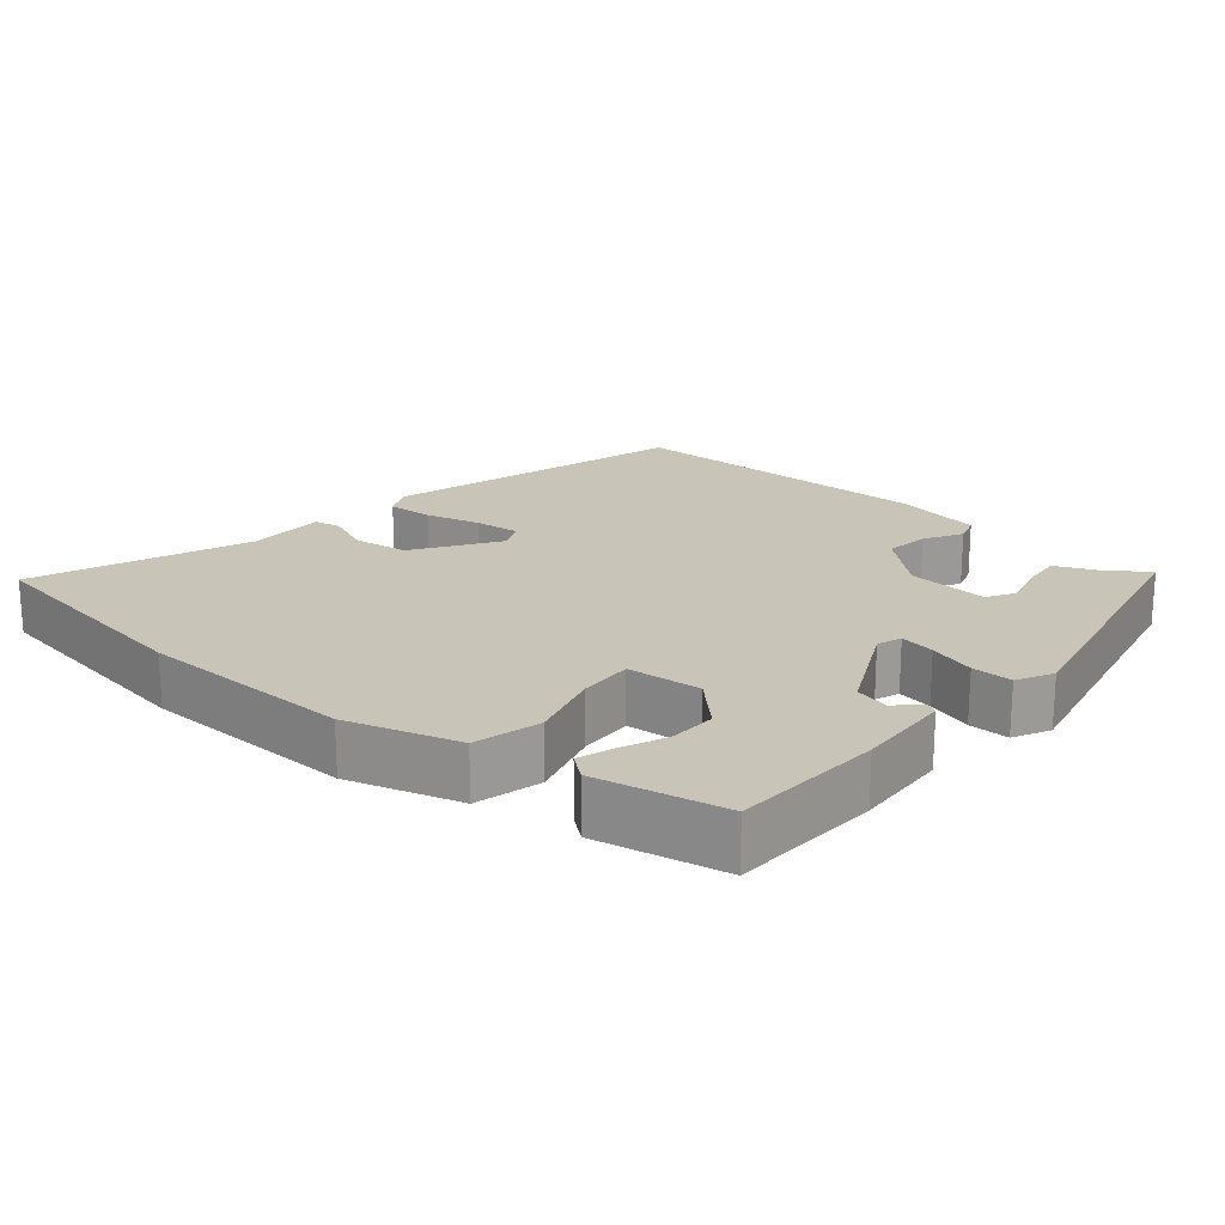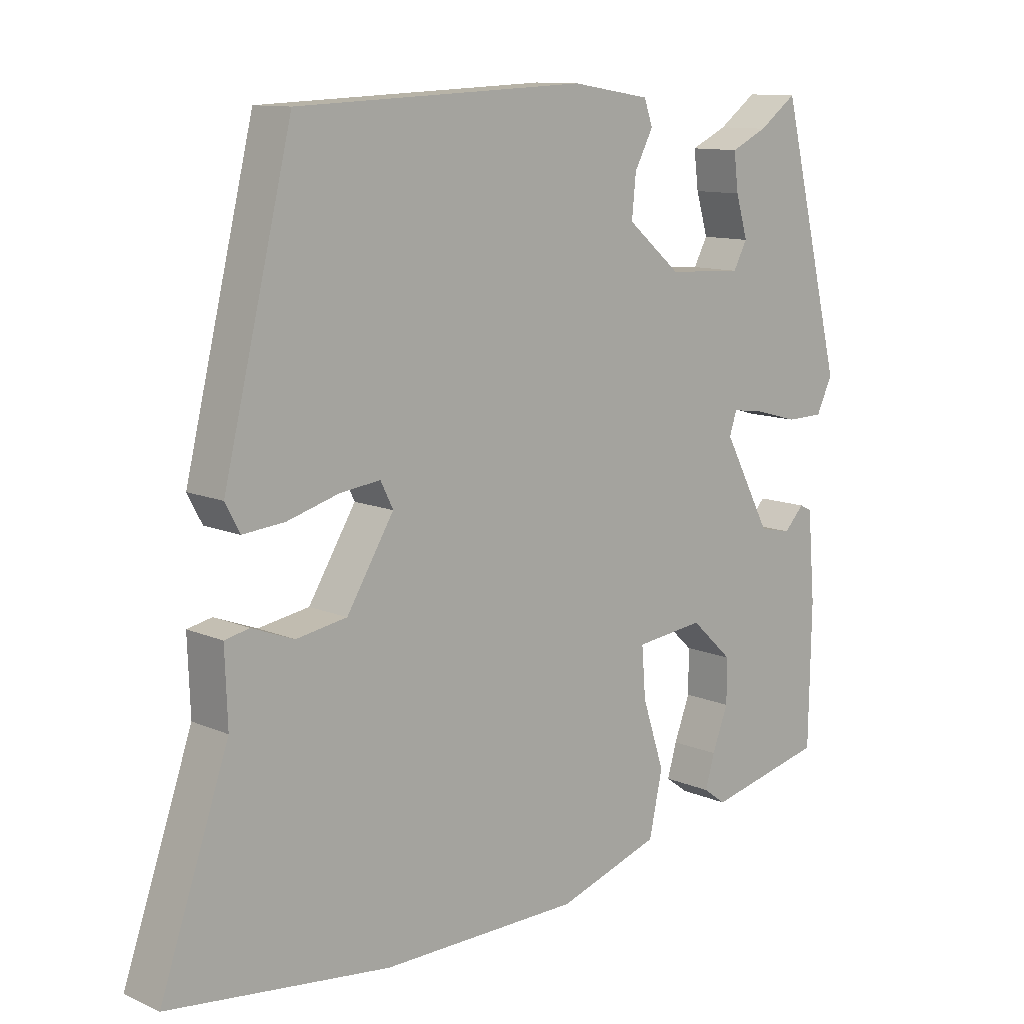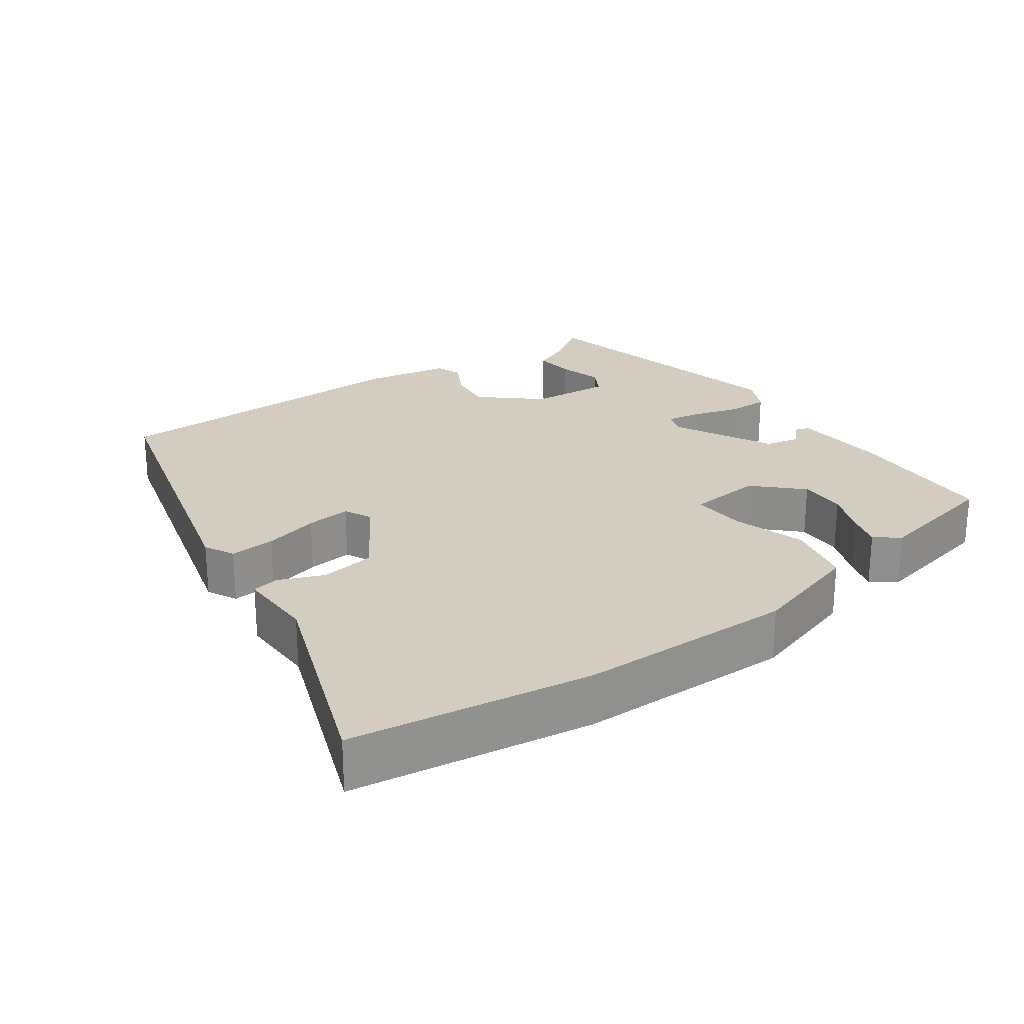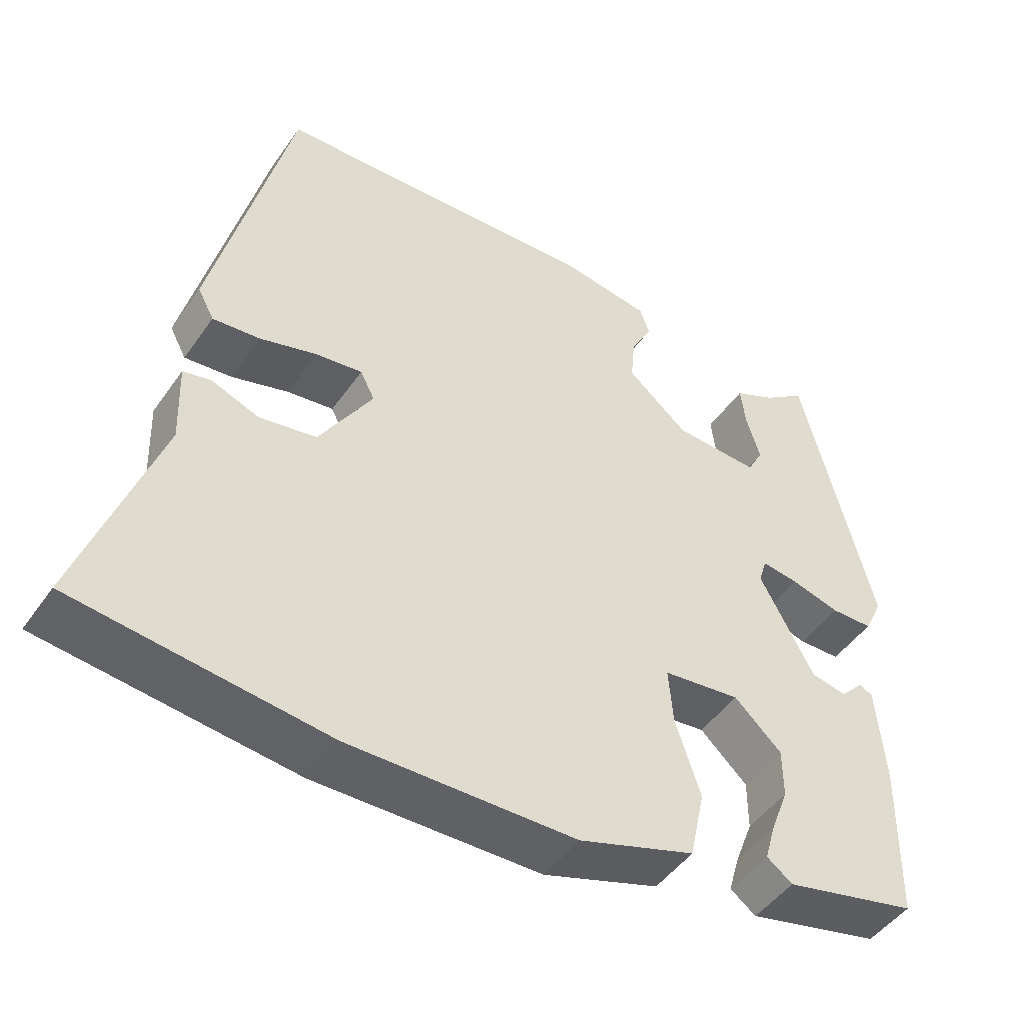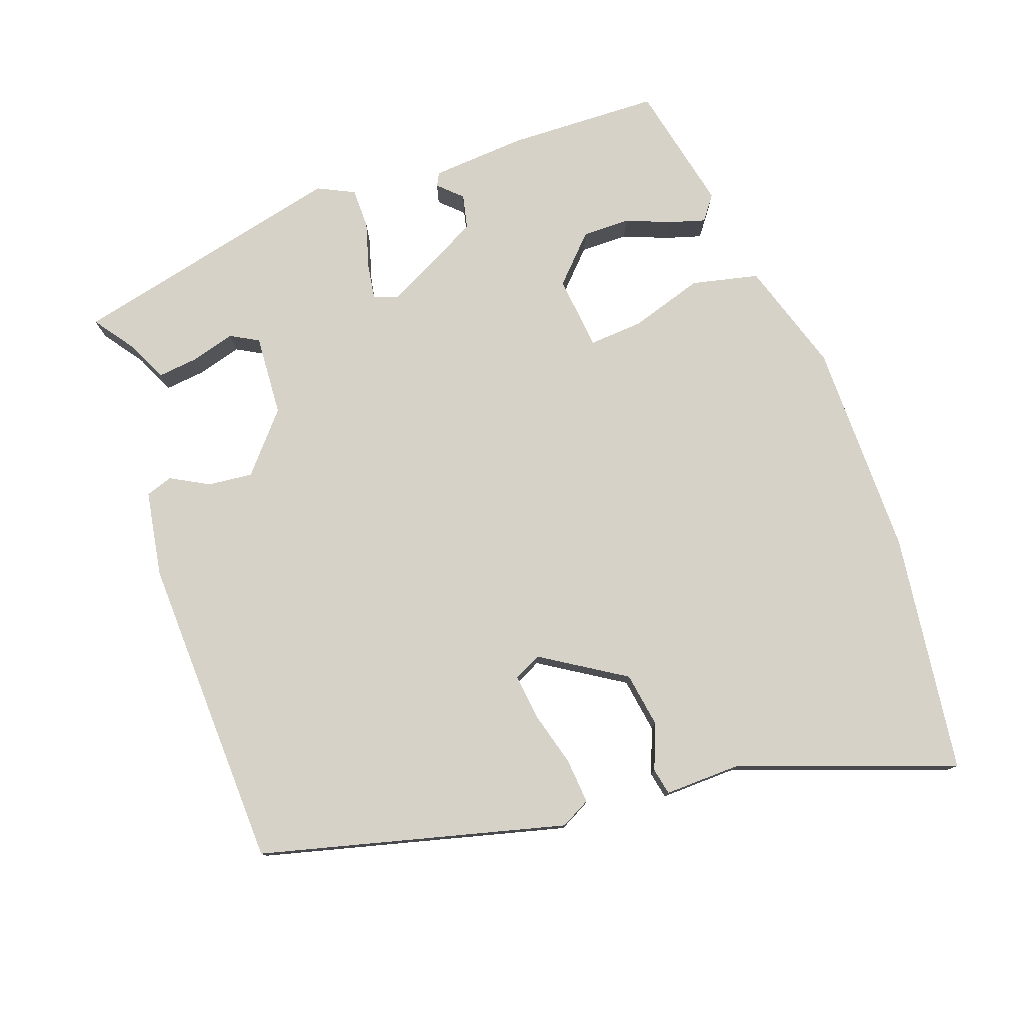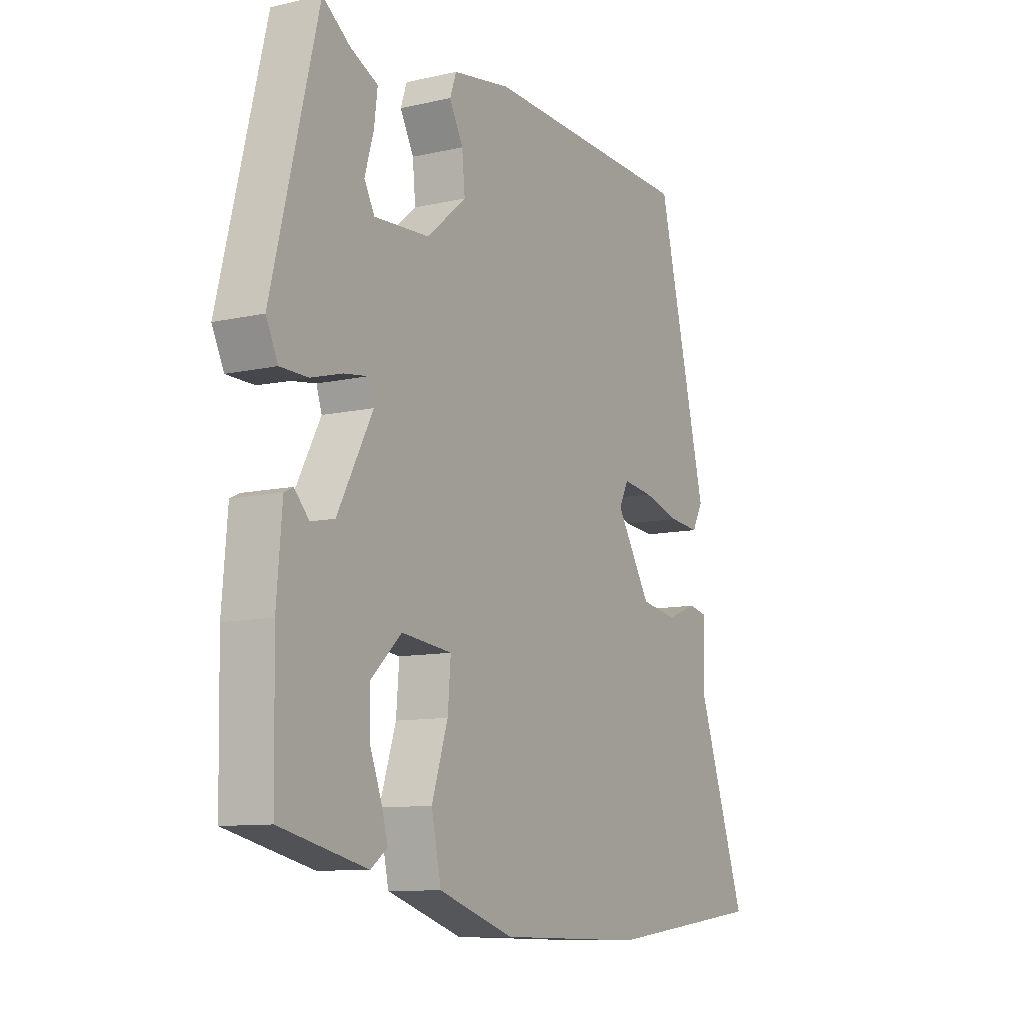
<metadata>
{"format":"obj","ext":"obj","renderer":"f3d","projection":"perspective","resolution":1024,"background":"white","views":[{"elev":20.2,"azim":-137.9,"up":"+Y"},{"elev":11.2,"azim":136.7,"up":"+Z"},{"elev":24.4,"azim":145.6,"up":"+Y"},{"elev":-47.4,"azim":146.8,"up":"+Z"},{"elev":77.9,"azim":71.0,"up":"+Y"},{"elev":-10.1,"azim":-59.8,"up":"+Z"}]}
</metadata>
<code>
v 0.634 0.07 -0.484
v 0.301 0.07 -0.524
v 0.001 0.07 -0.52
v -0.153 0.07 -0.469
v -0.173 0.07 -0.376
v -0.14 0.07 -0.275
v -0.134 0.07 -0.2
v -0.237 0.07 -0.188
v -0.3 0.07 -0.247
v -0.3 0.07 -0.313
v -0.276 0.07 -0.376
v -0.262 0.07 -0.425
v -0.296 0.07 -0.45
v -0.473 0.07 -0.409
v -0.477 0.07 -0.199
v -0.466 0.07 -0.067
v -0.448 0.07 -0.058
v -0.418 0.07 -0.09
v -0.37 0.07 -0.08
v -0.298 0.07 0.055
v -0.309 0.07 0.089
v -0.358 0.07 0.082
v -0.423 0.07 0.064
v -0.479 0.07 0.065
v -0.503 0.07 0.116
v -0.409 0.07 0.498
v -0.352 0.07 0.456
v -0.297 0.07 0.43
v -0.304 0.07 0.374
v -0.322 0.07 0.313
v -0.301 0.07 0.274
v -0.188 0.07 0.28
v -0.107 0.07 0.348
v -0.113 0.07 0.41
v -0.141 0.07 0.463
v -0.128 0.07 0.5
v -0.009 0.07 0.519
v 0.427 0.07 0.5
v 0.53 0.07 0.078
v 0.508 0.07 0.037
v 0.445 0.07 0.043
v 0.369 0.07 0.065
v 0.307 0.07 0.073
v 0.288 0.07 0.035
v 0.359 0.07 -0.081
v 0.435 0.07 -0.094
v 0.498 0.07 -0.07
v 0.535 0.07 -0.078
v 0.531 0.07 -0.186
v 0.634 0 -0.484
v 0.301 0 -0.524
v 0.001 0 -0.52
v -0.153 0 -0.469
v -0.173 0 -0.376
v -0.14 0 -0.275
v -0.134 0 -0.2
v -0.237 0 -0.188
v -0.3 0 -0.247
v -0.3 0 -0.313
v -0.276 0 -0.376
v -0.262 0 -0.425
v -0.296 0 -0.45
v -0.473 0 -0.409
v -0.477 0 -0.199
v -0.466 0 -0.067
v -0.448 0 -0.058
v -0.418 0 -0.09
v -0.37 0 -0.08
v -0.298 0 0.055
v -0.309 0 0.089
v -0.358 0 0.082
v -0.423 0 0.064
v -0.479 0 0.065
v -0.503 0 0.116
v -0.409 0 0.498
v -0.352 0 0.456
v -0.297 0 0.43
v -0.304 0 0.374
v -0.322 0 0.313
v -0.301 0 0.274
v -0.188 0 0.28
v -0.107 0 0.348
v -0.113 0 0.41
v -0.141 0 0.463
v -0.128 0 0.5
v -0.009 0 0.519
v 0.427 0 0.5
v 0.53 0 0.078
v 0.508 0 0.037
v 0.445 0 0.043
v 0.369 0 0.065
v 0.307 0 0.073
v 0.288 0 0.035
v 0.359 0 -0.081
v 0.435 0 -0.094
v 0.498 0 -0.07
v 0.535 0 -0.078
v 0.531 0 -0.186
f 46 47 48 49
f 4 5 6
f 3 4 6
f 2 3 6
f 1 2 6
f 49 1 6
f 46 49 6
f 45 46 6
f 44 45 6 7
f 43 44 7 8
f 40 41 42
f 39 40 42
f 38 39 42
f 37 38 42
f 36 37 42
f 35 36 42
f 34 35 42
f 33 34 42 43
f 32 33 43 8
f 27 28 29 30
f 26 27 30
f 25 26 30
f 24 25 30
f 23 24 30
f 22 23 30
f 21 22 30 31
f 20 21 31 32
f 16 17 18
f 15 16 18
f 14 15 18
f 13 14 18
f 12 13 18
f 11 12 18
f 10 11 18
f 9 10 18 19
f 20 32 8 9
f 9 19 20
f 98 97 96 95
f 55 54 53
f 55 53 52
f 55 52 51
f 55 51 50
f 55 50 98
f 55 98 95
f 55 95 94
f 56 55 94 93
f 57 56 93 92
f 91 90 89
f 91 89 88
f 91 88 87
f 91 87 86
f 91 86 85
f 91 85 84
f 91 84 83
f 92 91 83 82
f 57 92 82 81
f 79 78 77 76
f 79 76 75
f 79 75 74
f 79 74 73
f 79 73 72
f 79 72 71
f 80 79 71 70
f 81 80 70 69
f 67 66 65
f 67 65 64
f 67 64 63
f 67 63 62
f 67 62 61
f 67 61 60
f 67 60 59
f 68 67 59 58
f 58 57 81 69
f 69 68 58
f 1 50 51 2
f 2 51 52 3
f 3 52 53 4
f 4 53 54 5
f 5 54 55 6
f 6 55 56 7
f 7 56 57 8
f 8 57 58 9
f 9 58 59 10
f 10 59 60 11
f 11 60 61 12
f 12 61 62 13
f 13 62 63 14
f 14 63 64 15
f 15 64 65 16
f 16 65 66 17
f 17 66 67 18
f 18 67 68 19
f 19 68 69 20
f 20 69 70 21
f 21 70 71 22
f 22 71 72 23
f 23 72 73 24
f 24 73 74 25
f 25 74 75 26
f 26 75 76 27
f 27 76 77 28
f 28 77 78 29
f 29 78 79 30
f 30 79 80 31
f 31 80 81 32
f 32 81 82 33
f 33 82 83 34
f 34 83 84 35
f 35 84 85 36
f 36 85 86 37
f 37 86 87 38
f 38 87 88 39
f 39 88 89 40
f 40 89 90 41
f 41 90 91 42
f 42 91 92 43
f 43 92 93 44
f 44 93 94 45
f 45 94 95 46
f 46 95 96 47
f 47 96 97 48
f 48 97 98 49
f 49 98 50 1

</code>
